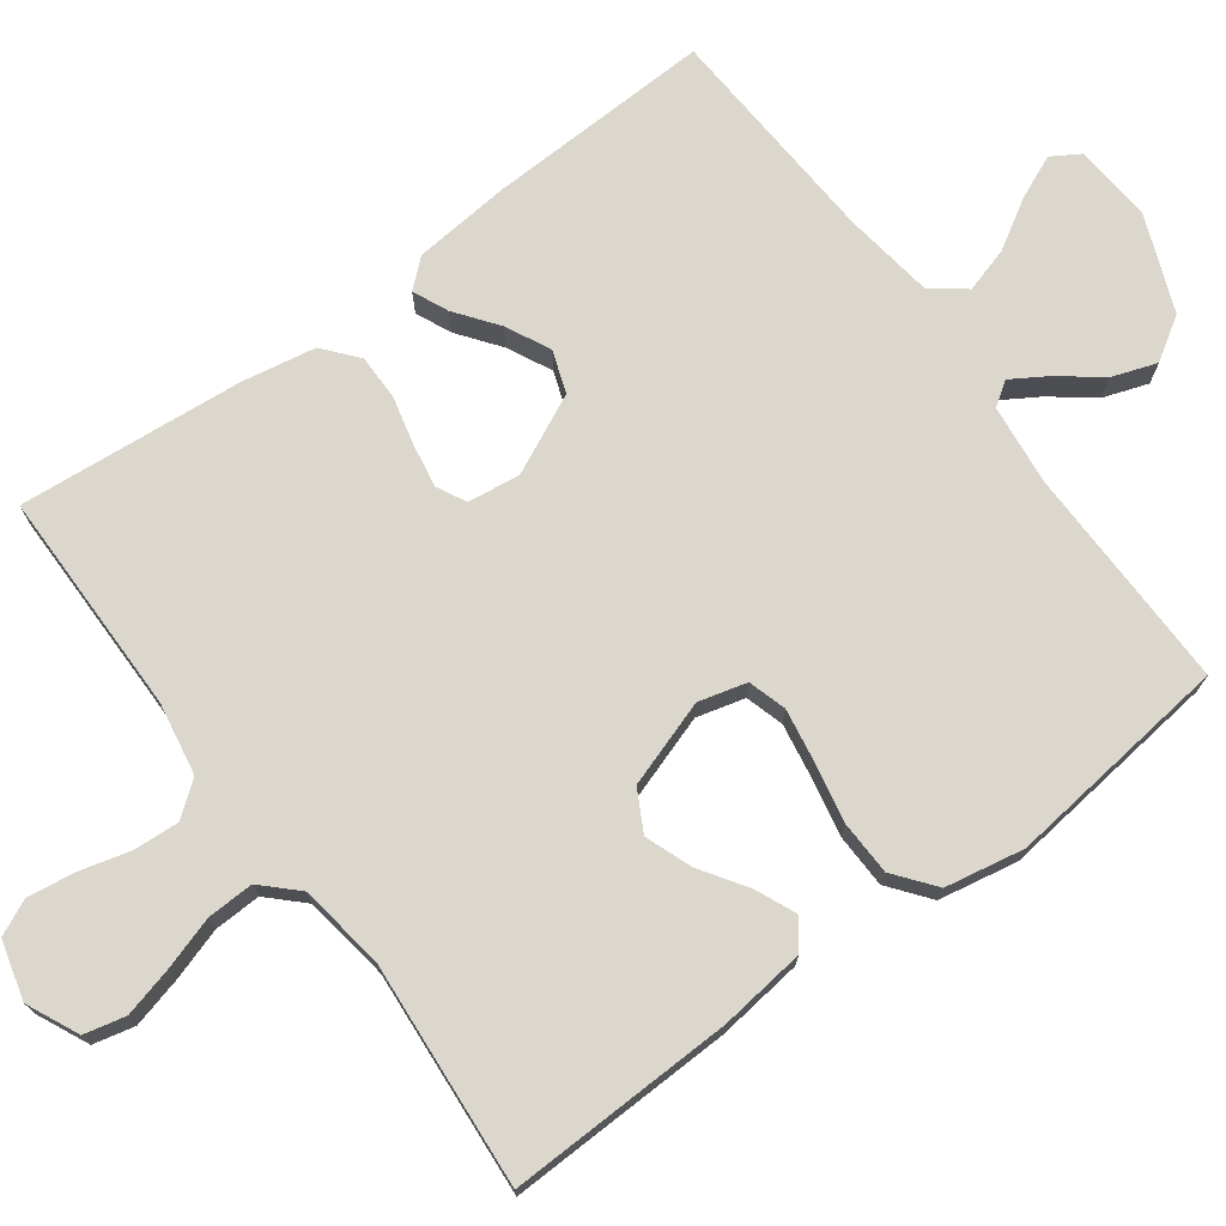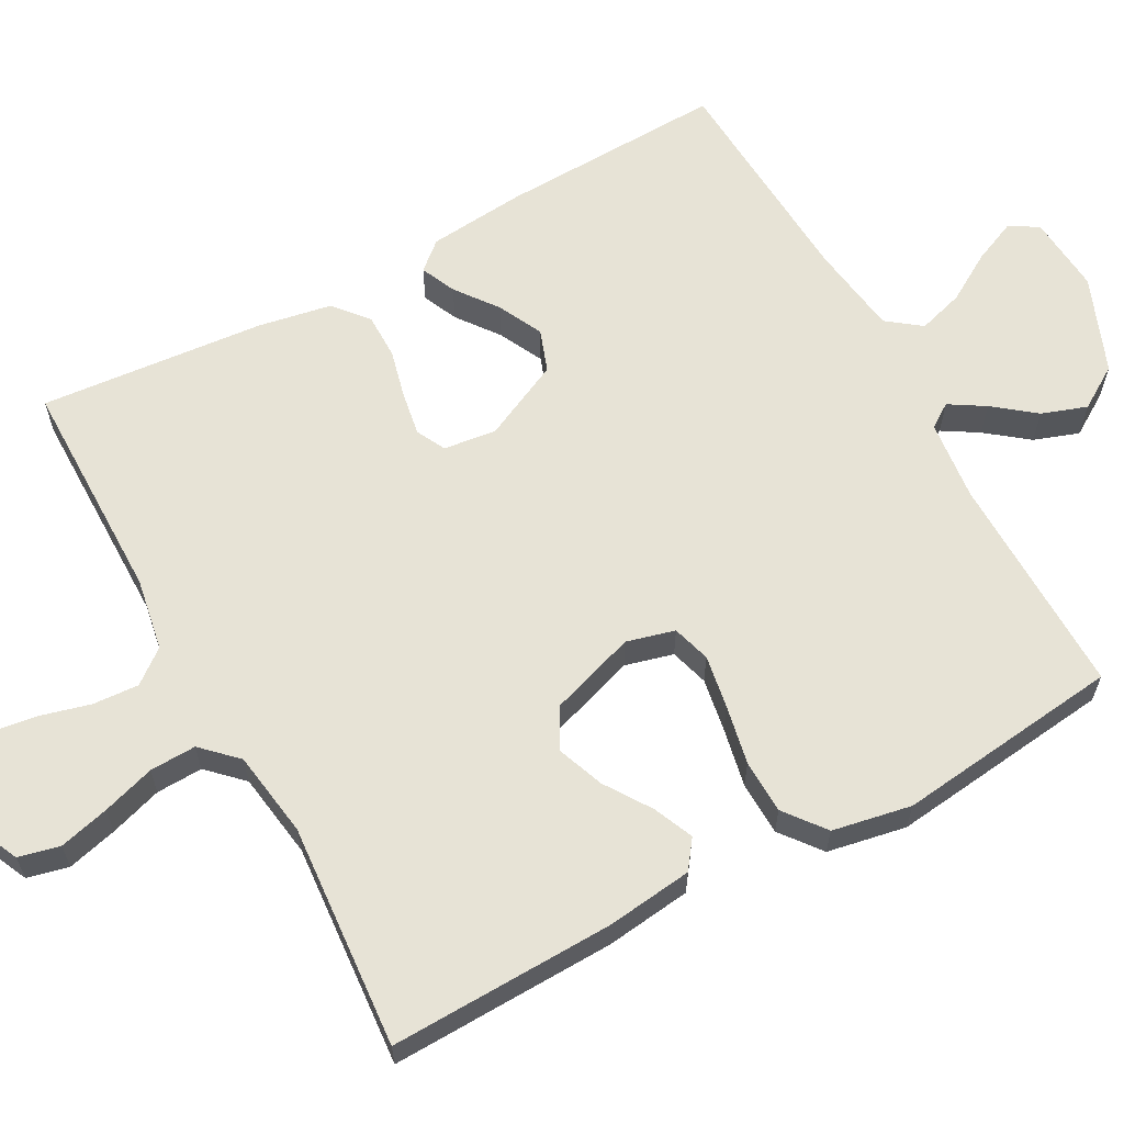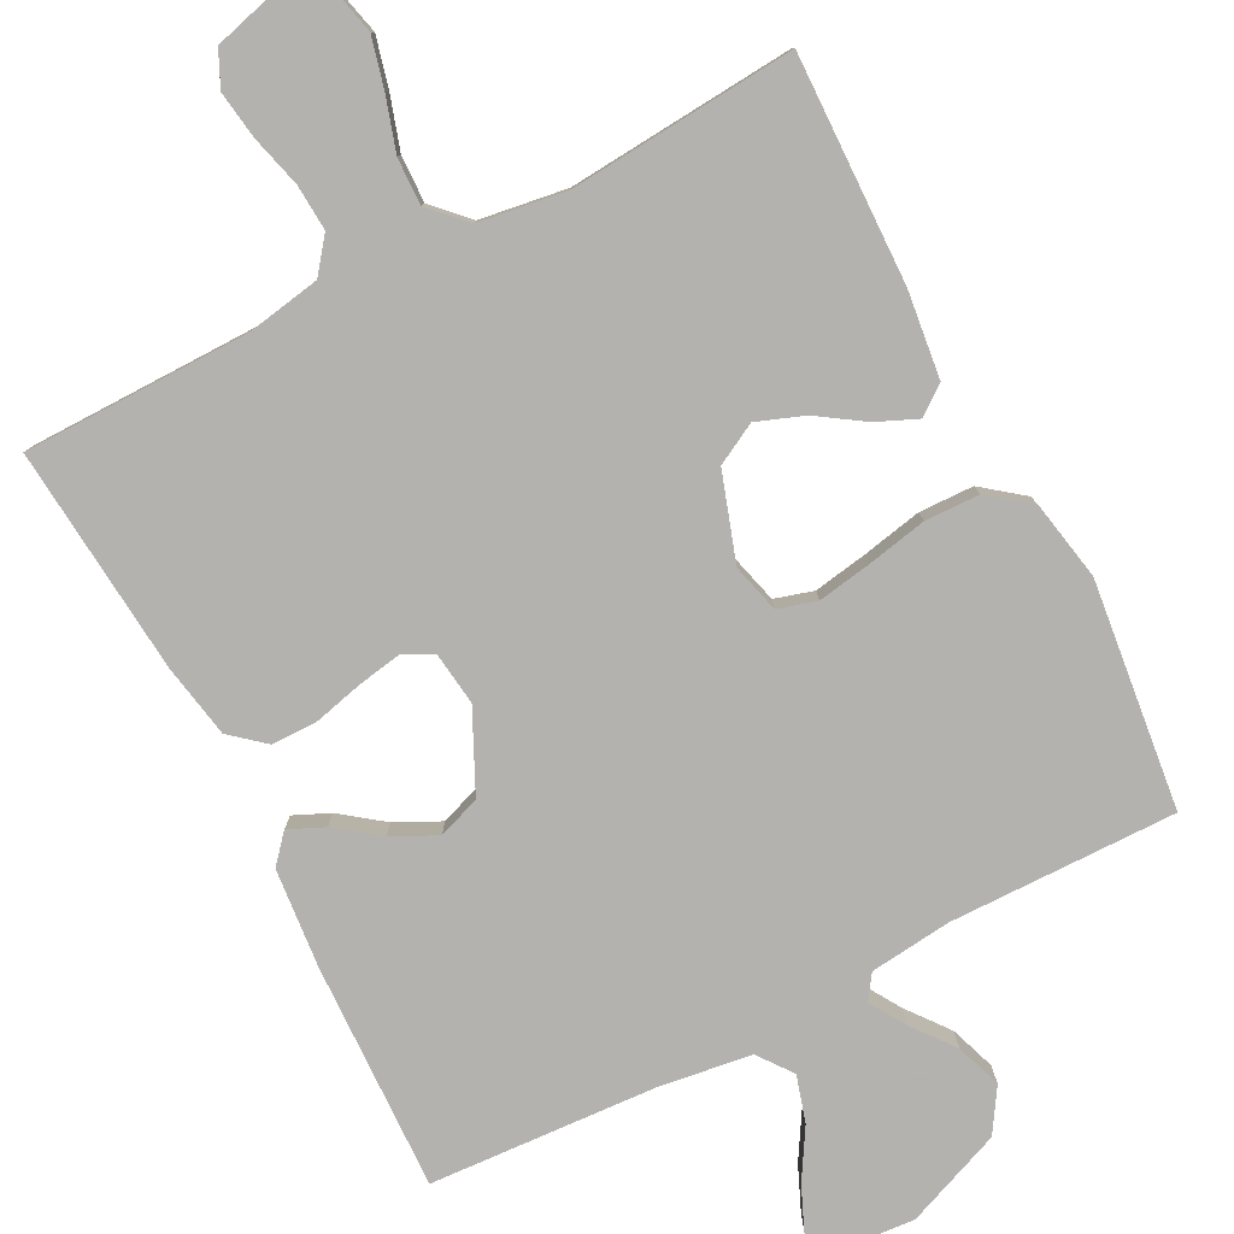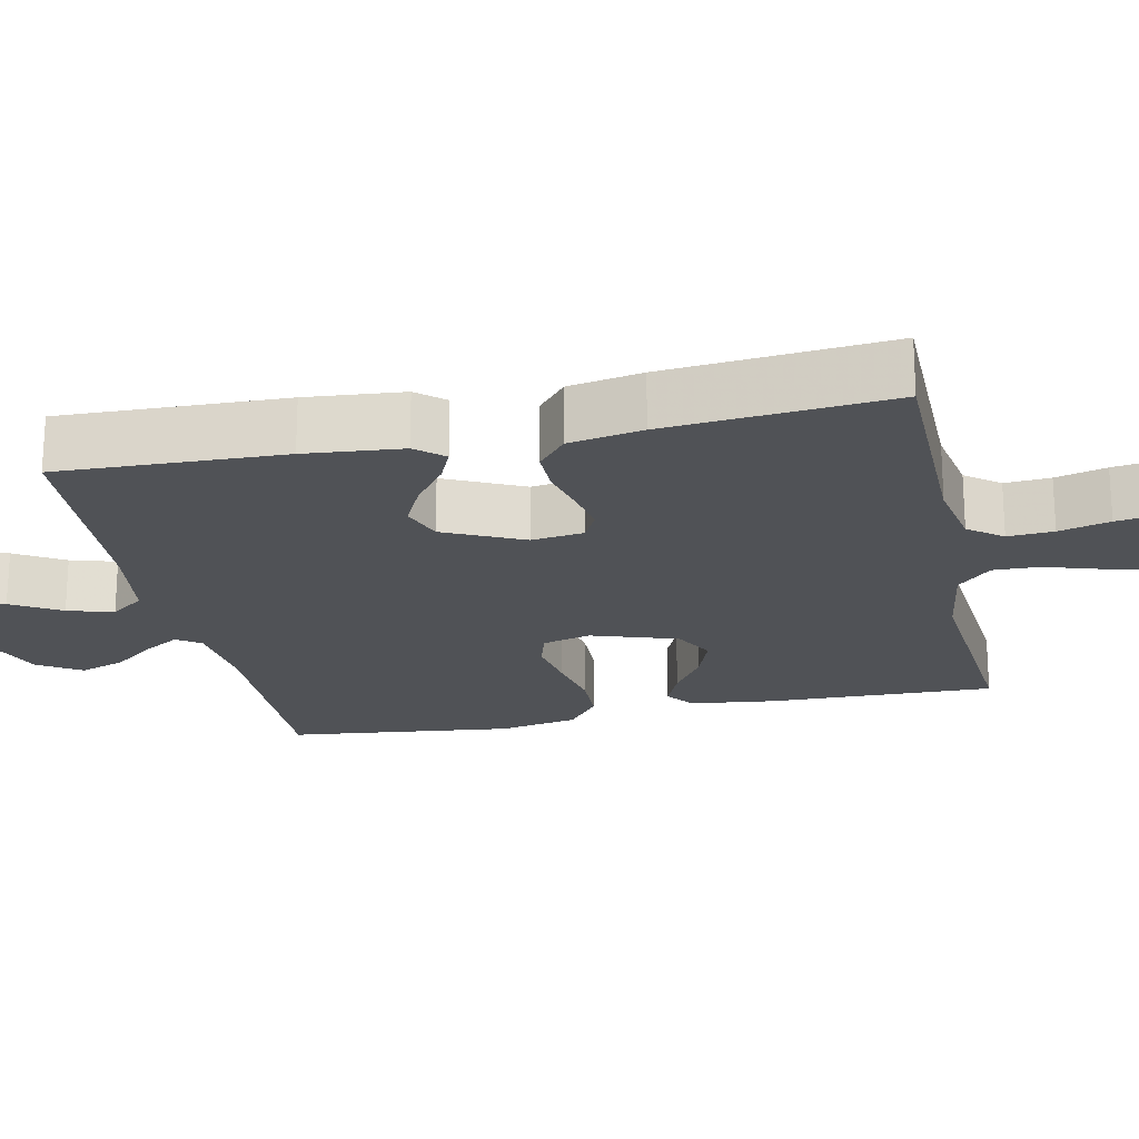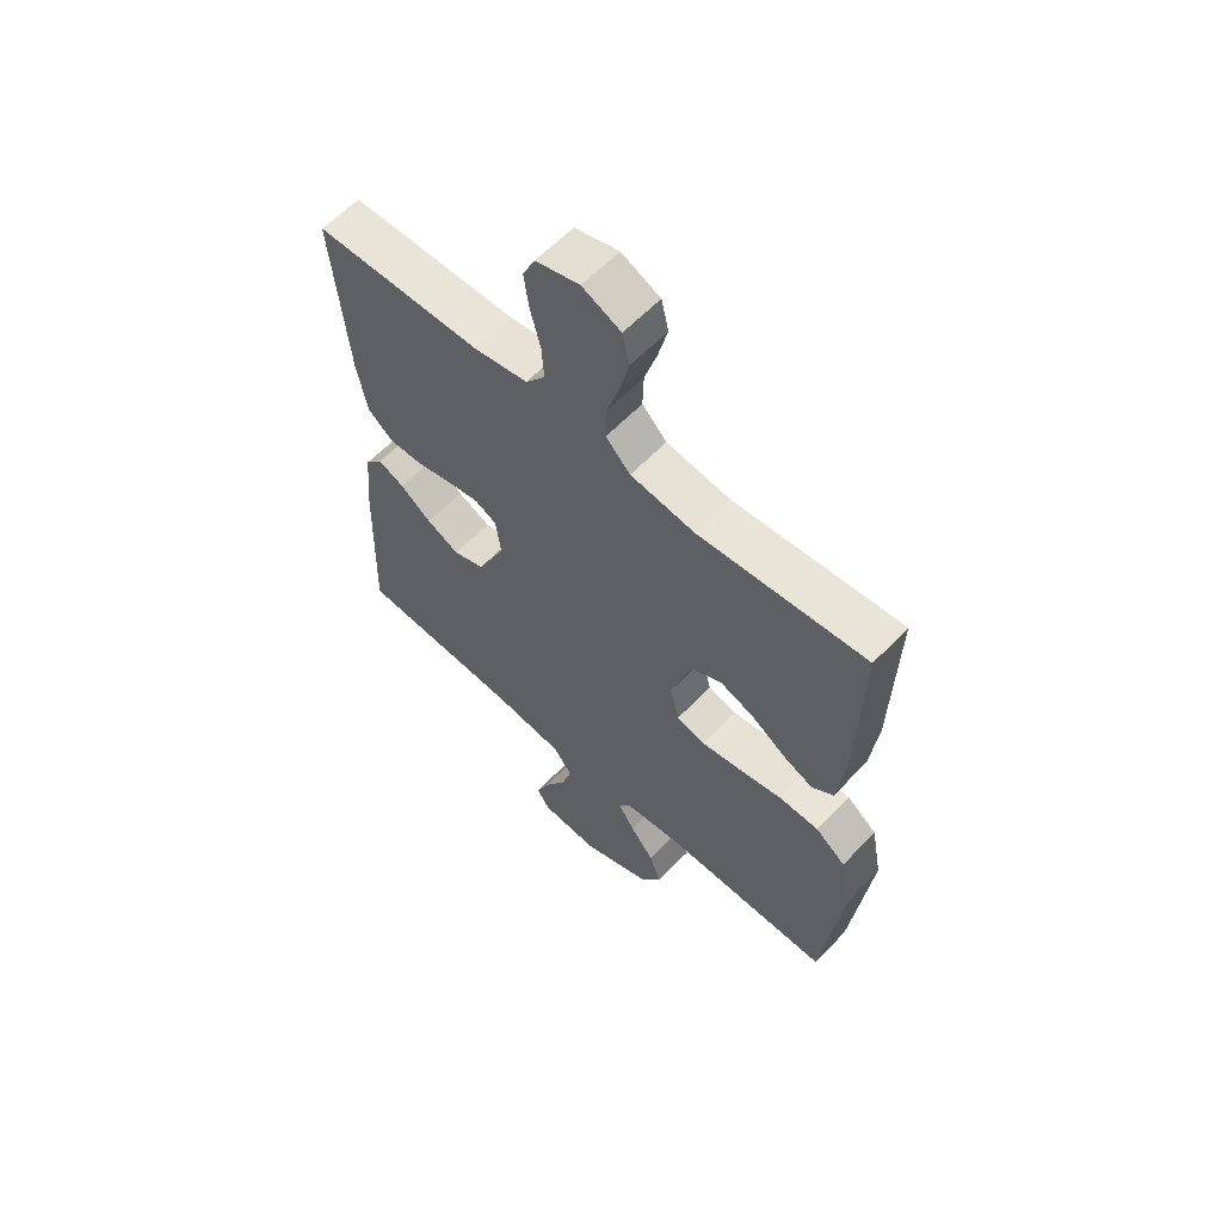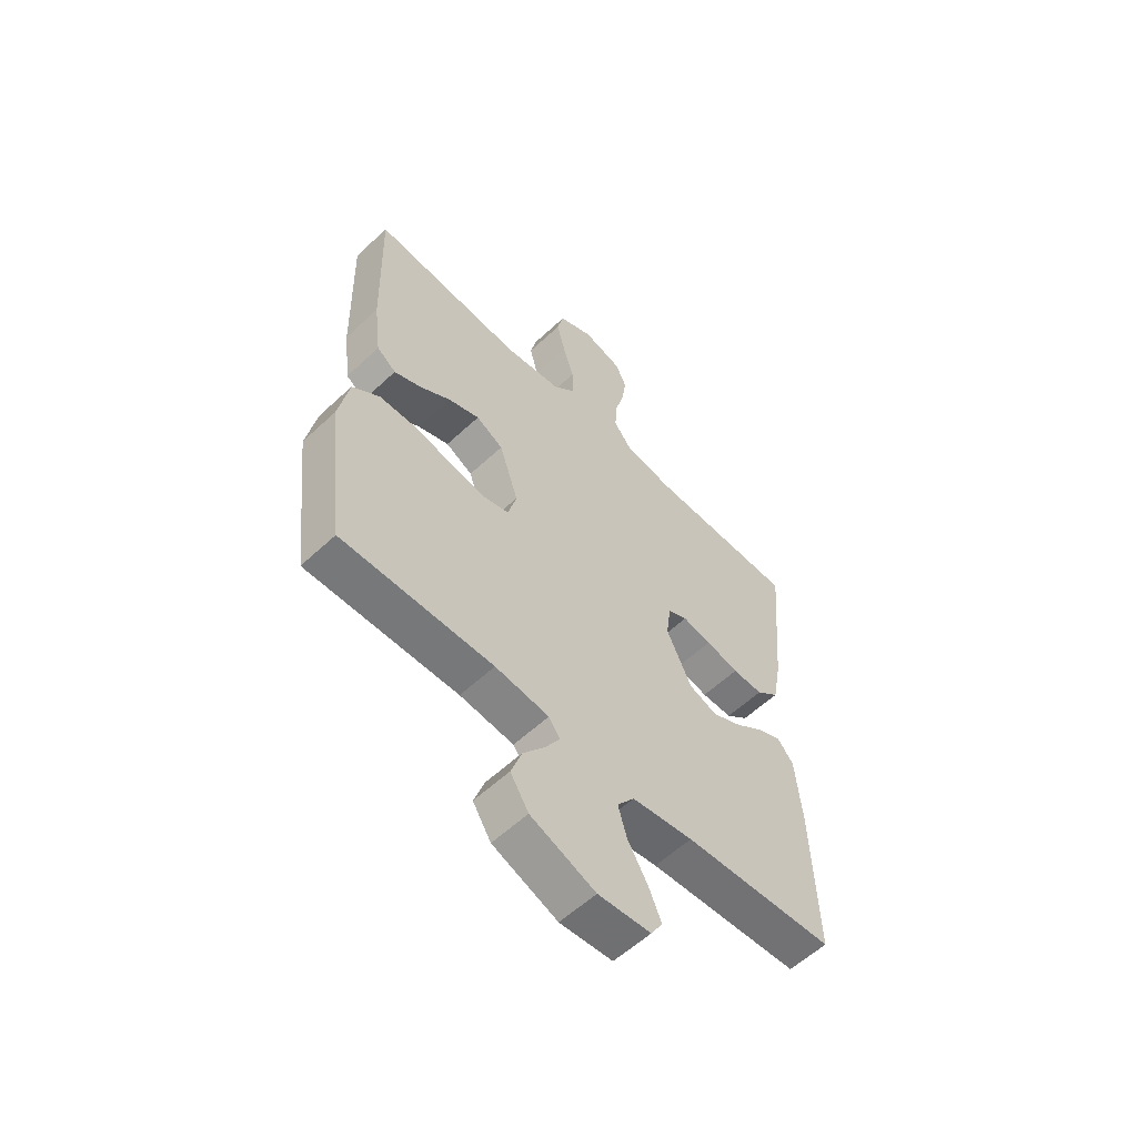
<metadata>
{"format":"obj","ext":"obj","renderer":"f3d","projection":"perspective","resolution":1024,"background":"white","views":[{"elev":73.2,"azim":53.5,"up":"+Y"},{"elev":62.7,"azim":61.3,"up":"+Y"},{"elev":-79.8,"azim":27.4,"up":"+Y"},{"elev":-21.1,"azim":-77.9,"up":"+Y"},{"elev":60.3,"azim":43.3,"up":"+Z"},{"elev":-57.9,"azim":134.1,"up":"+Z"}]}
</metadata>
<code>
v 0.5 0.07 0.5
v 0.492 0.07 0.2
v 0.478 0.07 0.085
v 0.44 0.07 0.057
v 0.387 0.07 0.08
v 0.325 0.07 0.121
v 0.263 0.07 0.144
v 0.209 0.07 0.115
v 0.171 0.07 0
v 0.188 0.07 -0.064
v 0.239 0.07 -0.079
v 0.31 0.07 -0.067
v 0.389 0.07 -0.051
v 0.461 0.07 -0.053
v 0.515 0.07 -0.095
v 0.535 0.07 -0.2
v 0.5 0.07 -0.5
v 0.2 0.07 -0.496
v 0.093 0.07 -0.508
v 0.071 0.07 -0.54
v 0.1 0.07 -0.587
v 0.143 0.07 -0.642
v 0.164 0.07 -0.702
v 0.128 0.07 -0.759
v 0 0.07 -0.81
v -0.104 0.07 -0.802
v -0.127 0.07 -0.764
v -0.102 0.07 -0.706
v -0.063 0.07 -0.641
v -0.045 0.07 -0.58
v -0.079 0.07 -0.535
v -0.2 0.07 -0.518
v -0.5 0.07 -0.5
v -0.49 0.07 -0.2
v -0.478 0.07 -0.07
v -0.446 0.07 -0.033
v -0.399 0.07 -0.054
v -0.343 0.07 -0.096
v -0.284 0.07 -0.125
v -0.228 0.07 -0.105
v -0.178 0.07 0
v -0.187 0.07 0.07
v -0.226 0.07 0.09
v -0.284 0.07 0.08
v -0.349 0.07 0.064
v -0.41 0.07 0.064
v -0.455 0.07 0.102
v -0.473 0.07 0.2
v -0.5 0.07 0.5
v -0.2 0.07 0.502
v -0.104 0.07 0.519
v -0.069 0.07 0.564
v -0.073 0.07 0.625
v -0.091 0.07 0.693
v -0.1 0.07 0.756
v -0.078 0.07 0.803
v 0 0.07 0.824
v 0.069 0.07 0.792
v 0.082 0.07 0.737
v 0.065 0.07 0.67
v 0.043 0.07 0.6
v 0.041 0.07 0.538
v 0.085 0.07 0.493
v 0.2 0.07 0.476
v 0.5 0 0.5
v 0.492 0 0.2
v 0.478 0 0.085
v 0.44 0 0.057
v 0.387 0 0.08
v 0.325 0 0.121
v 0.263 0 0.144
v 0.209 0 0.115
v 0.171 0 0
v 0.188 0 -0.064
v 0.239 0 -0.079
v 0.31 0 -0.067
v 0.389 0 -0.051
v 0.461 0 -0.053
v 0.515 0 -0.095
v 0.535 0 -0.2
v 0.5 0 -0.5
v 0.2 0 -0.496
v 0.093 0 -0.508
v 0.071 0 -0.54
v 0.1 0 -0.587
v 0.143 0 -0.642
v 0.164 0 -0.702
v 0.128 0 -0.759
v 0 0 -0.81
v -0.104 0 -0.802
v -0.127 0 -0.764
v -0.102 0 -0.706
v -0.063 0 -0.641
v -0.045 0 -0.58
v -0.079 0 -0.535
v -0.2 0 -0.518
v -0.5 0 -0.5
v -0.49 0 -0.2
v -0.478 0 -0.07
v -0.446 0 -0.033
v -0.399 0 -0.054
v -0.343 0 -0.096
v -0.284 0 -0.125
v -0.228 0 -0.105
v -0.178 0 0
v -0.187 0 0.07
v -0.226 0 0.09
v -0.284 0 0.08
v -0.349 0 0.064
v -0.41 0 0.064
v -0.455 0 0.102
v -0.473 0 0.2
v -0.5 0 0.5
v -0.2 0 0.502
v -0.104 0 0.519
v -0.069 0 0.564
v -0.073 0 0.625
v -0.091 0 0.693
v -0.1 0 0.756
v -0.078 0 0.803
v 0 0 0.824
v 0.069 0 0.792
v 0.082 0 0.737
v 0.065 0 0.67
v 0.043 0 0.6
v 0.041 0 0.538
v 0.085 0 0.493
v 0.2 0 0.476
f 59 60 61
f 58 59 61
f 57 58 61
f 56 57 61
f 55 56 61
f 54 55 61
f 53 54 61
f 52 53 61 62
f 51 52 62 63
f 48 49 50
f 47 48 50
f 46 47 50
f 45 46 50
f 44 45 50
f 51 63 64
f 50 51 64
f 44 50 64
f 43 44 64
f 36 37 38
f 35 36 38
f 34 35 38
f 33 34 38
f 32 33 38
f 31 32 38 39
f 30 31 39 40
f 27 28 29
f 26 27 29
f 25 26 29
f 24 25 29
f 23 24 29
f 22 23 29
f 21 22 29
f 20 21 29 30
f 30 40 41
f 20 30 41
f 19 20 41
f 16 17 18
f 15 16 18
f 14 15 18
f 13 14 18
f 12 13 18
f 11 12 18 19
f 4 5 6
f 3 4 6
f 2 3 6
f 1 2 6
f 64 1 6
f 64 6 7
f 64 7 8
f 43 64 8
f 42 43 8
f 41 42 8 9
f 10 11 19 41
f 9 10 41
f 125 124 123
f 125 123 122
f 125 122 121
f 125 121 120
f 125 120 119
f 125 119 118
f 125 118 117
f 126 125 117 116
f 127 126 116 115
f 114 113 112
f 114 112 111
f 114 111 110
f 114 110 109
f 114 109 108
f 128 127 115
f 128 115 114
f 128 114 108
f 128 108 107
f 102 101 100
f 102 100 99
f 102 99 98
f 102 98 97
f 102 97 96
f 103 102 96 95
f 104 103 95 94
f 93 92 91
f 93 91 90
f 93 90 89
f 93 89 88
f 93 88 87
f 93 87 86
f 93 86 85
f 94 93 85 84
f 105 104 94
f 105 94 84
f 105 84 83
f 82 81 80
f 82 80 79
f 82 79 78
f 82 78 77
f 82 77 76
f 83 82 76 75
f 70 69 68
f 70 68 67
f 70 67 66
f 70 66 65
f 70 65 128
f 71 70 128
f 72 71 128
f 72 128 107
f 72 107 106
f 73 72 106 105
f 105 83 75 74
f 105 74 73
f 1 65 66 2
f 2 66 67 3
f 3 67 68 4
f 4 68 69 5
f 5 69 70 6
f 6 70 71 7
f 7 71 72 8
f 8 72 73 9
f 9 73 74 10
f 10 74 75 11
f 11 75 76 12
f 12 76 77 13
f 13 77 78 14
f 14 78 79 15
f 15 79 80 16
f 16 80 81 17
f 17 81 82 18
f 18 82 83 19
f 19 83 84 20
f 20 84 85 21
f 21 85 86 22
f 22 86 87 23
f 23 87 88 24
f 24 88 89 25
f 25 89 90 26
f 26 90 91 27
f 27 91 92 28
f 28 92 93 29
f 29 93 94 30
f 30 94 95 31
f 31 95 96 32
f 32 96 97 33
f 33 97 98 34
f 34 98 99 35
f 35 99 100 36
f 36 100 101 37
f 37 101 102 38
f 38 102 103 39
f 39 103 104 40
f 40 104 105 41
f 41 105 106 42
f 42 106 107 43
f 43 107 108 44
f 44 108 109 45
f 45 109 110 46
f 46 110 111 47
f 47 111 112 48
f 48 112 113 49
f 49 113 114 50
f 50 114 115 51
f 51 115 116 52
f 52 116 117 53
f 53 117 118 54
f 54 118 119 55
f 55 119 120 56
f 56 120 121 57
f 57 121 122 58
f 58 122 123 59
f 59 123 124 60
f 60 124 125 61
f 61 125 126 62
f 62 126 127 63
f 63 127 128 64
f 64 128 65 1

</code>
